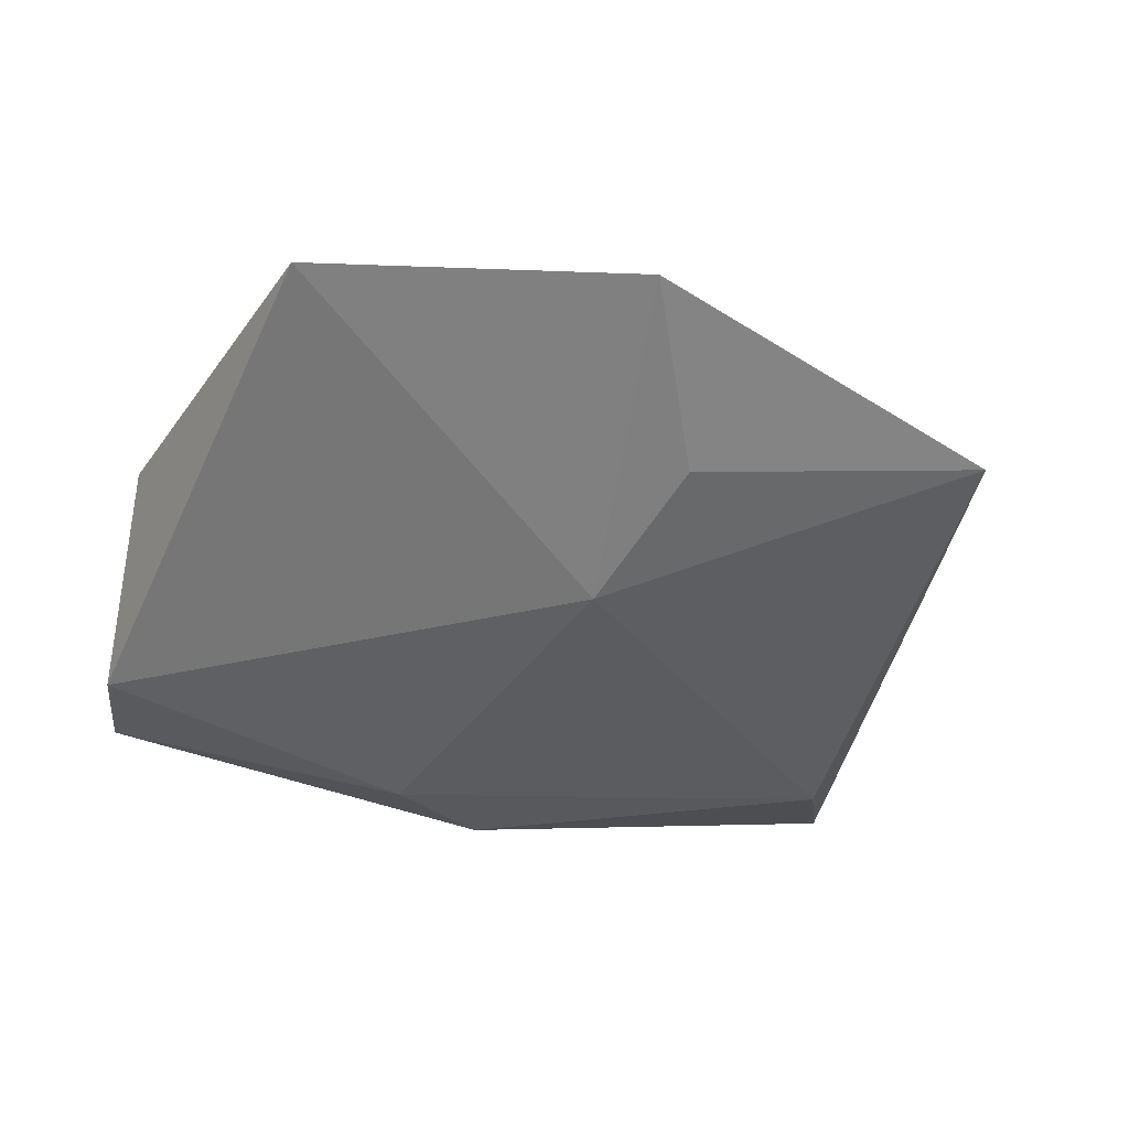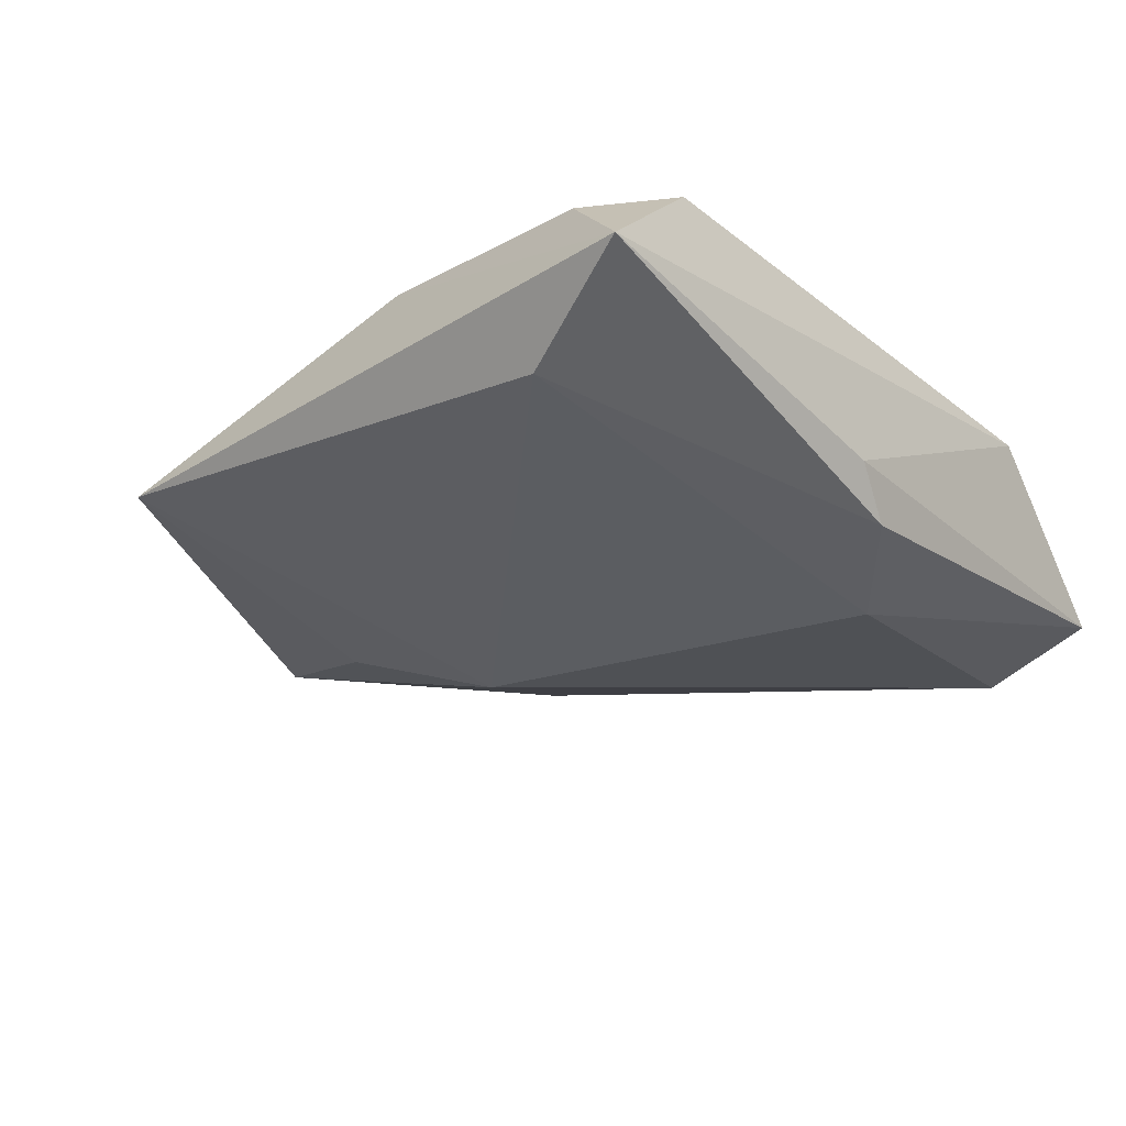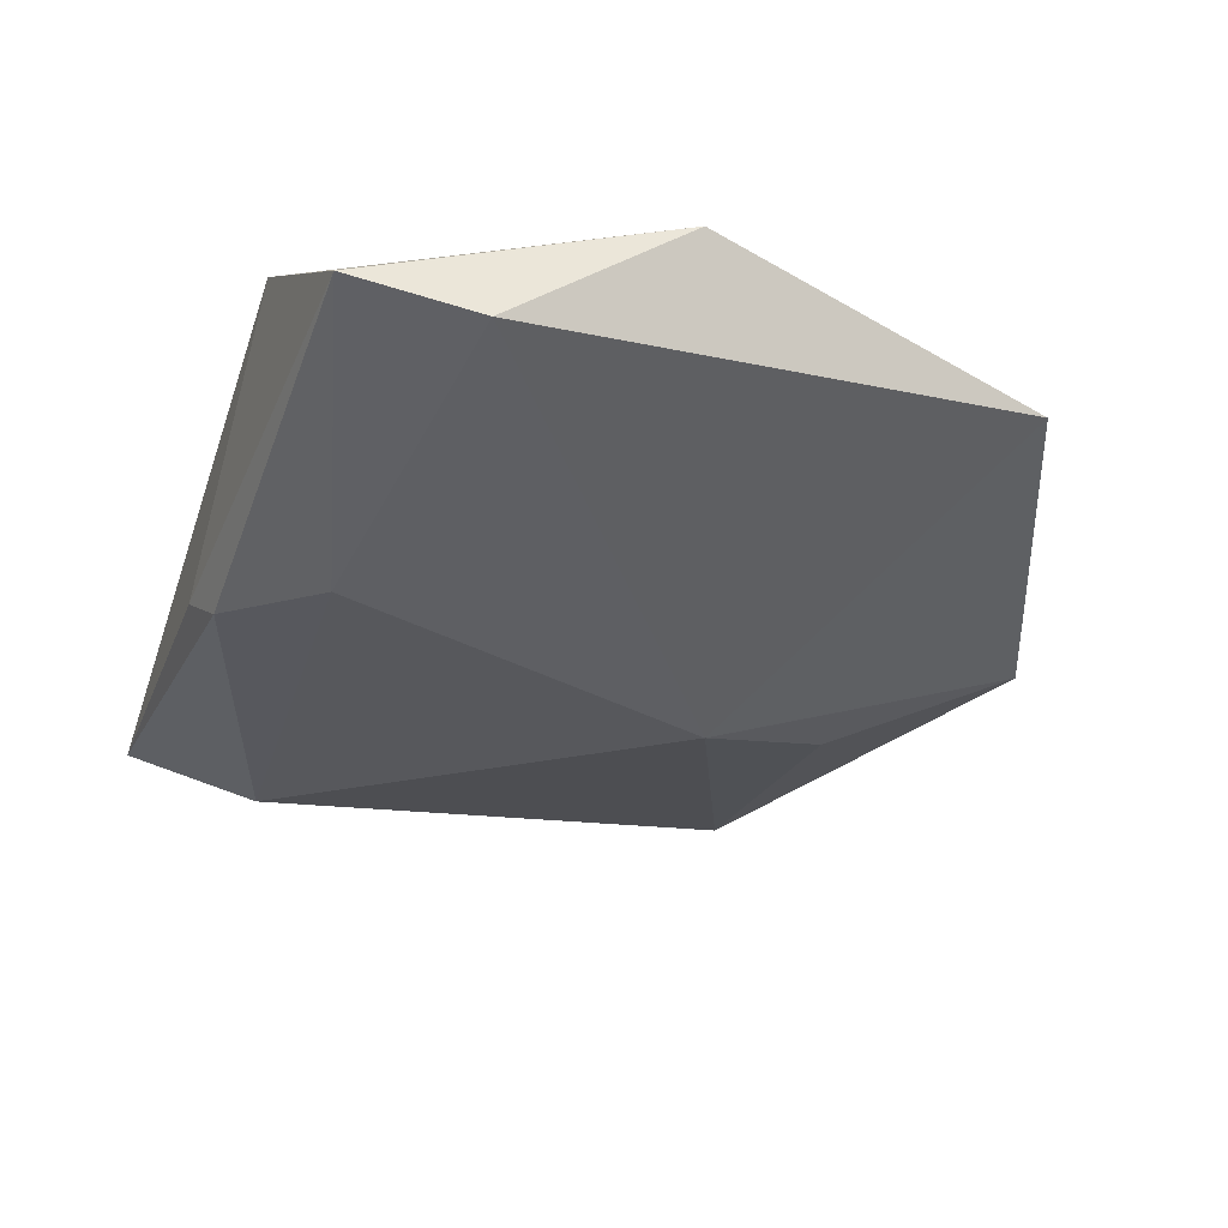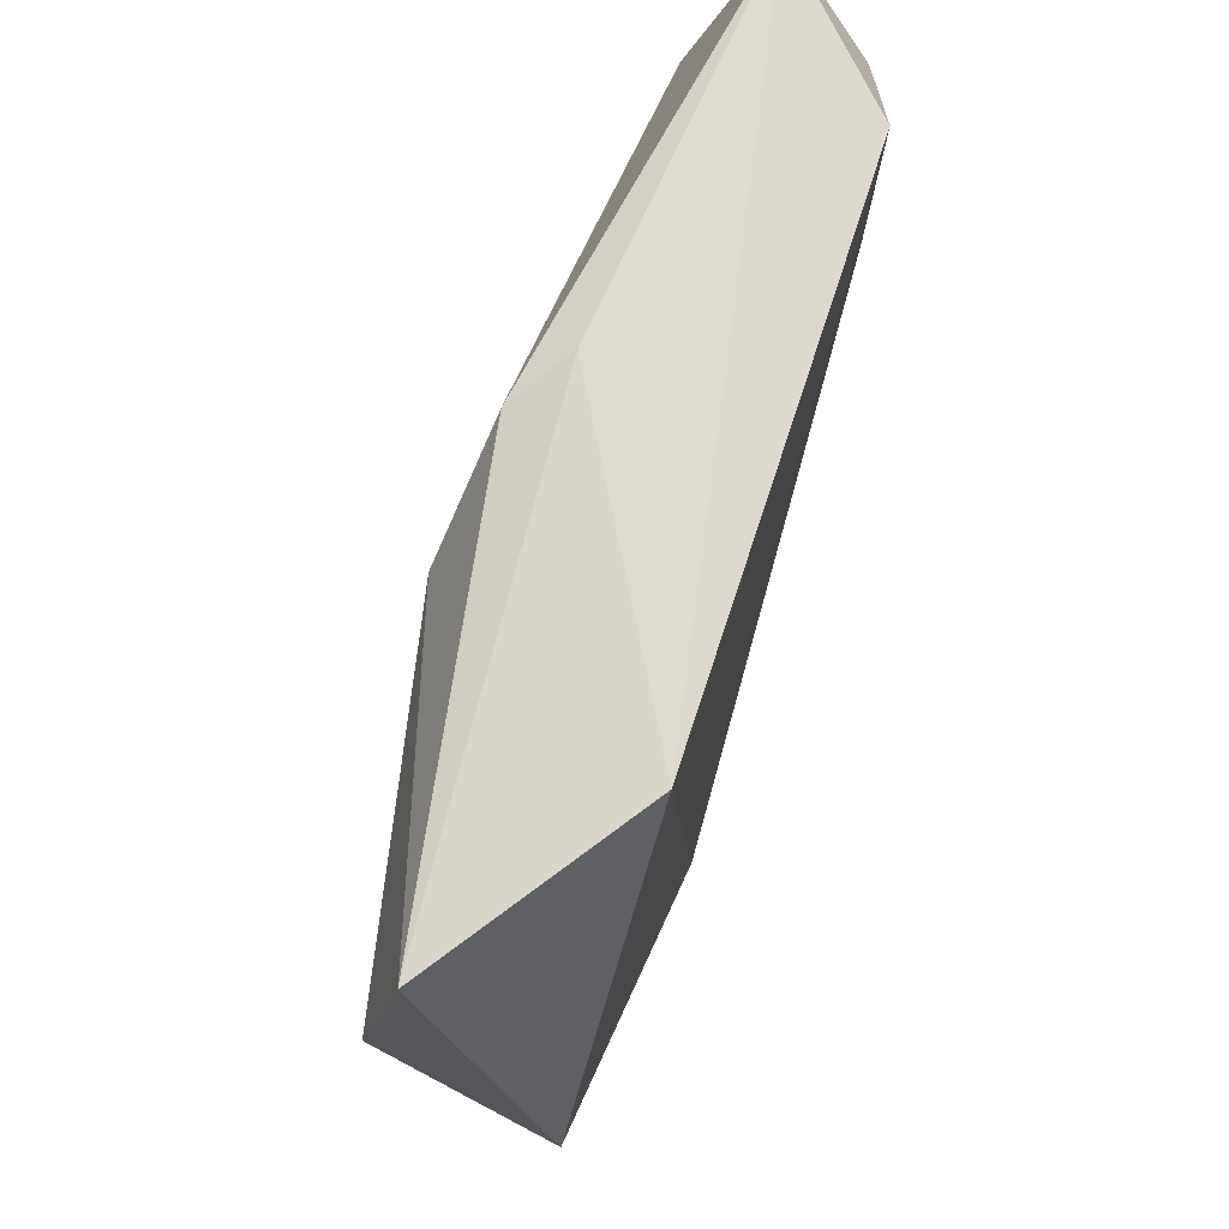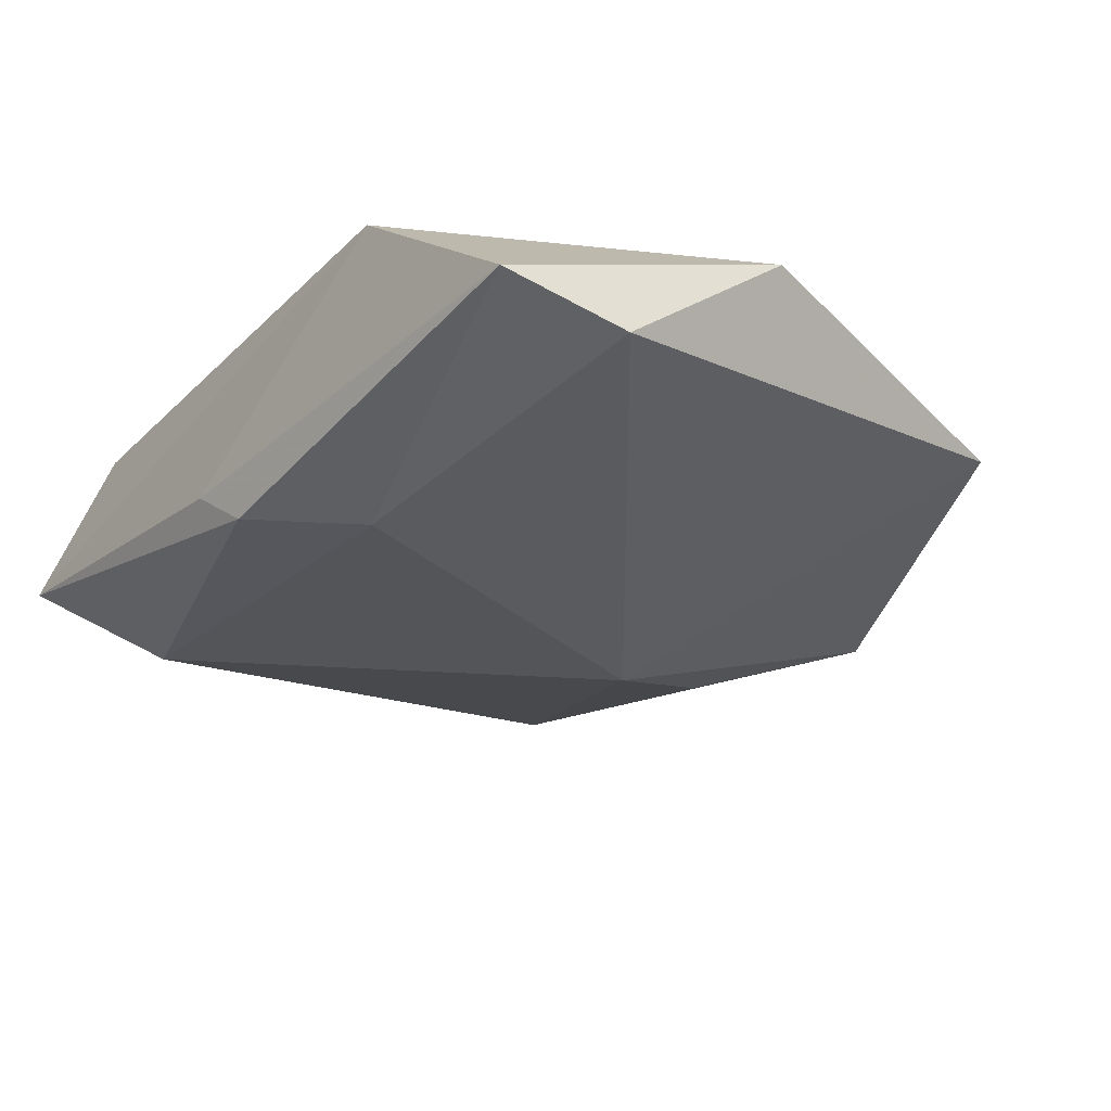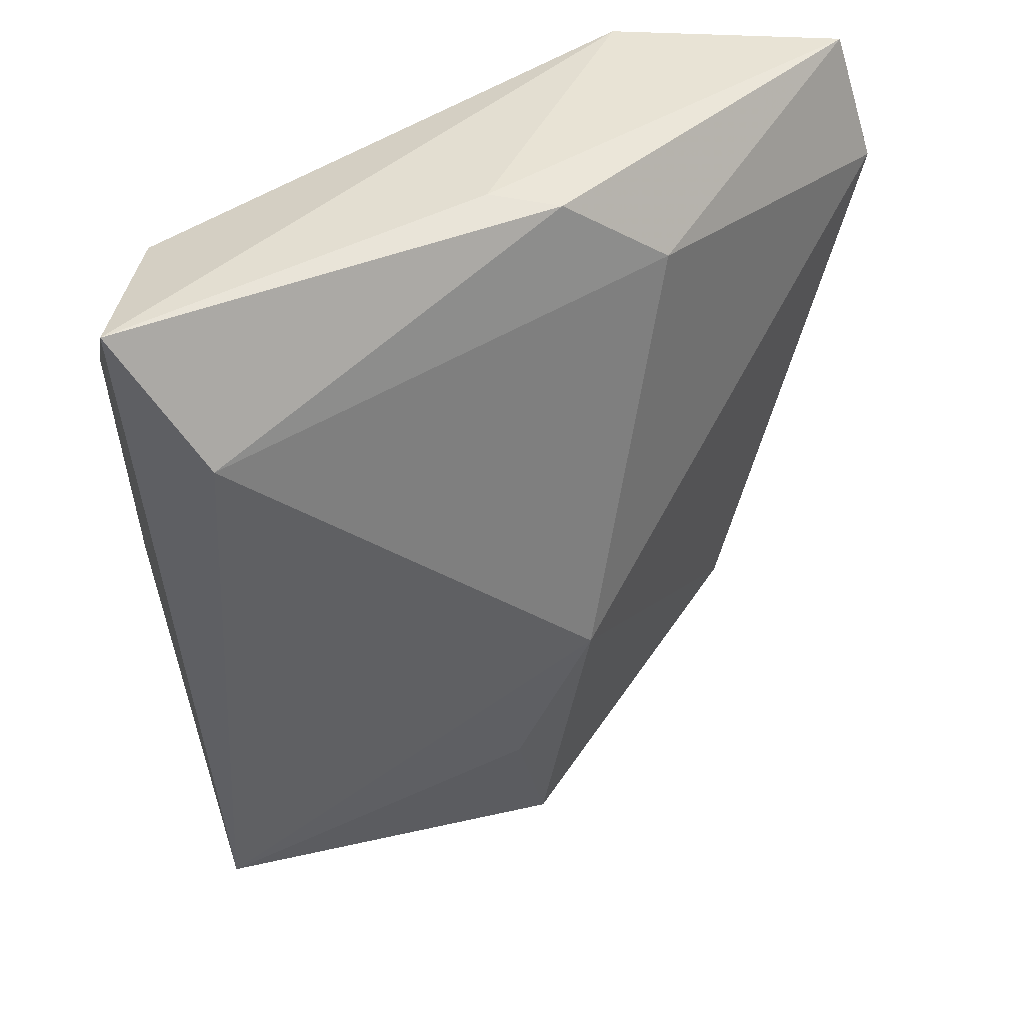
<metadata>
{"format":"obj","ext":"obj","renderer":"f3d","projection":"perspective","resolution":1024,"background":"white","views":[{"elev":-39.9,"azim":-18.3,"up":"+Z"},{"elev":-28.4,"azim":125.8,"up":"+Z"},{"elev":-34.3,"azim":-112.5,"up":"+Z"},{"elev":73.9,"azim":-73.6,"up":"+Y"},{"elev":-28.7,"azim":-130.5,"up":"+Z"},{"elev":34.7,"azim":139.1,"up":"+Y"}]}
</metadata>
<code>
v -0.04776 0.001221 0.008154
v -0.04321 0.03432 -0.004943
v -0.03893 -0.0398 0.00489
v -0.02365 0.03582 0.01006
v 0.005651 -0.03635 -0.008572
v -0.009428 0.02354 -0.0139
v -0.004371 -0.03861 0.005815
v 0.0005156 -0.02 -0.01445
v 0.04241 0.0169 -0.007856
v 0.04895 0.03092 -0.001332
v -0.00454 -0.05541 -0.001308
v 0.04387 0.02257 0.008153
v 0.03956 -0.03919 -0.001054
v 0.0003475 0.006333 0.01122
v 0.03954 -0.003047 0.01088
v -0.01689 -0.02301 0.01125
v 0.00833 0.03359 -0.006715
v 0.03534 0.02987 0.01154
v 0.002565 0.03213 -0.01119
v -0.04606 0.02082 -0.007929
f 15 13 10
f 7 13 15
f 16 7 15
f 3 7 16
f 20 3 1
f 3 16 1
f 1 16 4
f 18 10 4
f 18 16 15
f 20 1 2
f 2 1 4
f 13 7 11
f 11 7 3
f 11 5 13
f 9 10 13
f 9 19 10
f 15 10 12
f 12 18 15
f 10 18 12
f 4 16 14
f 14 18 4
f 16 18 14
f 4 10 17
f 10 19 17
f 17 2 4
f 17 19 2
f 13 5 8
f 8 9 13
f 5 11 8
f 8 11 3
f 8 3 20
f 19 9 6
f 9 8 6
f 6 8 20
f 20 2 6
f 2 19 6

</code>
